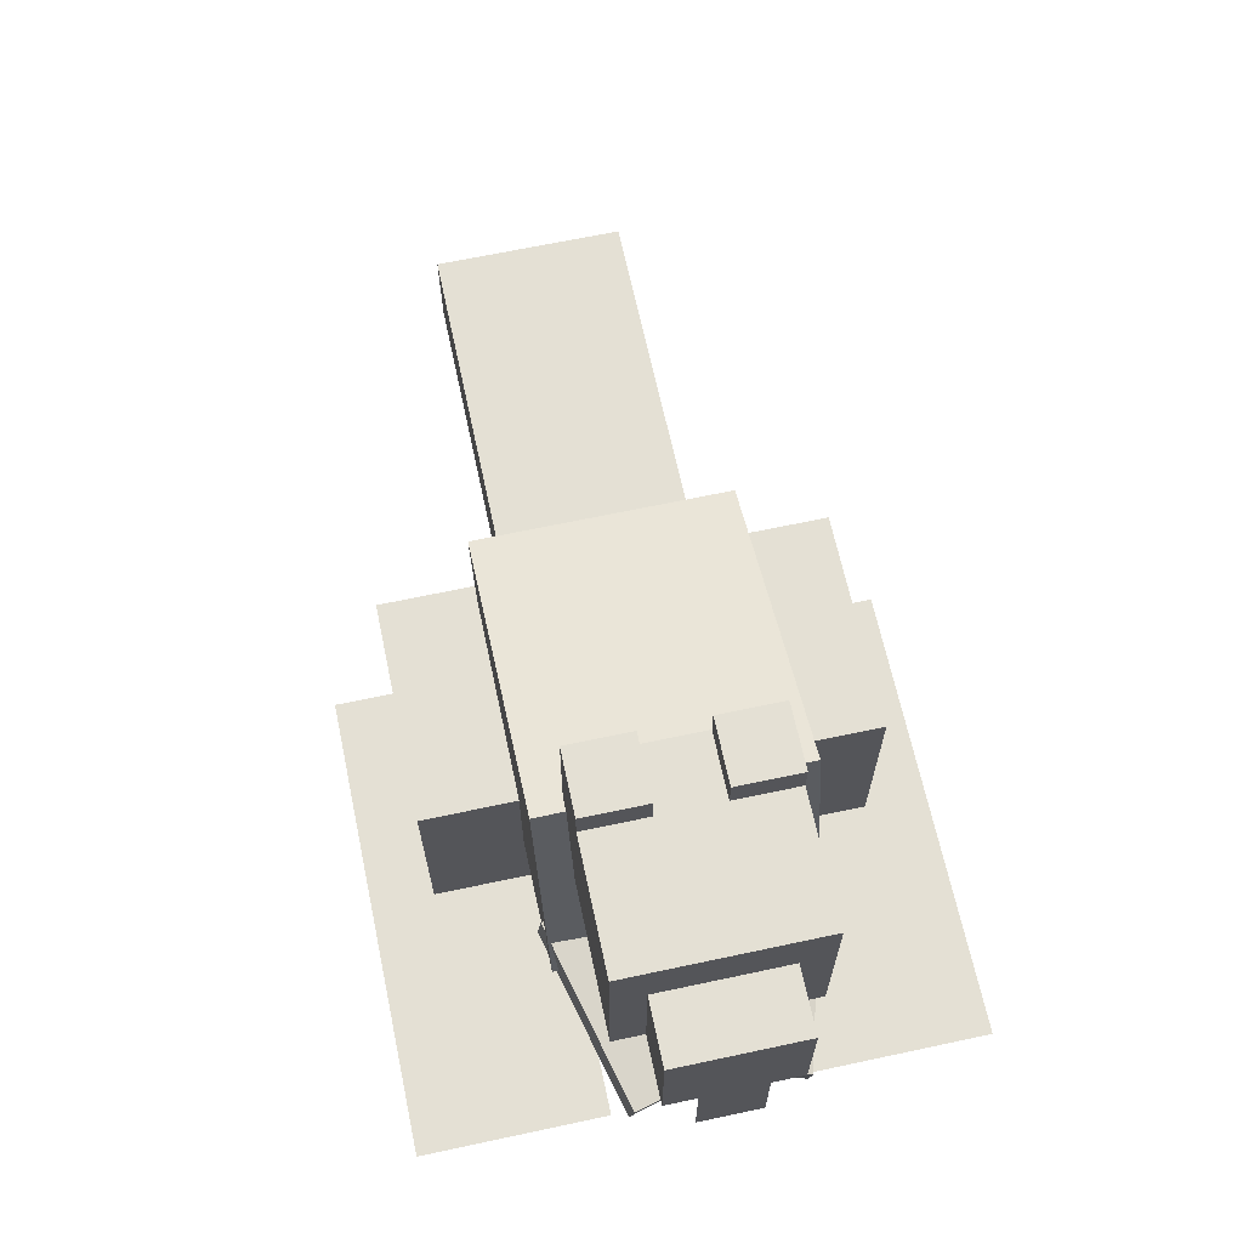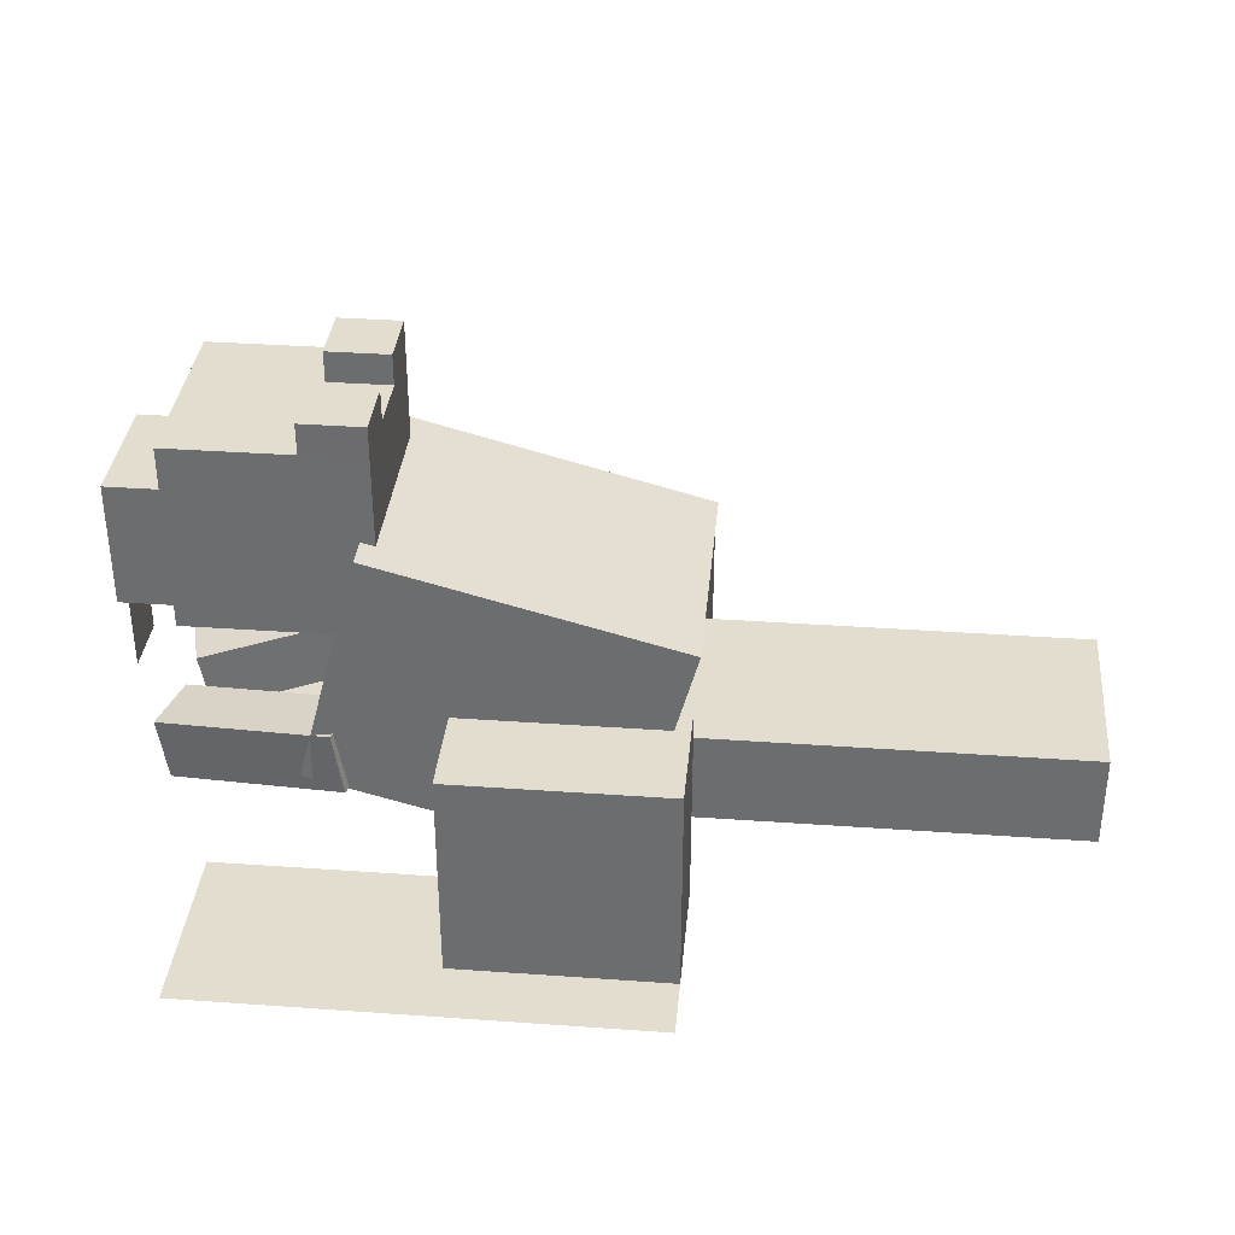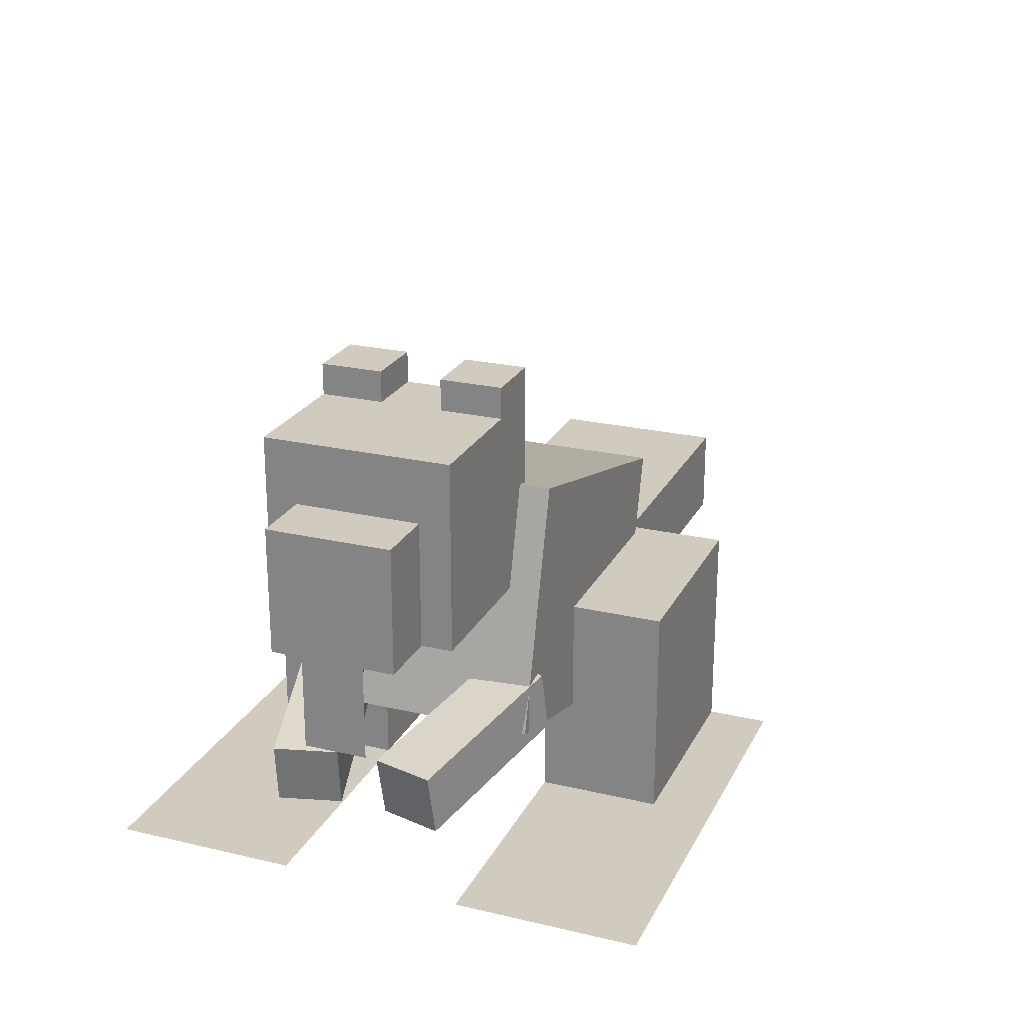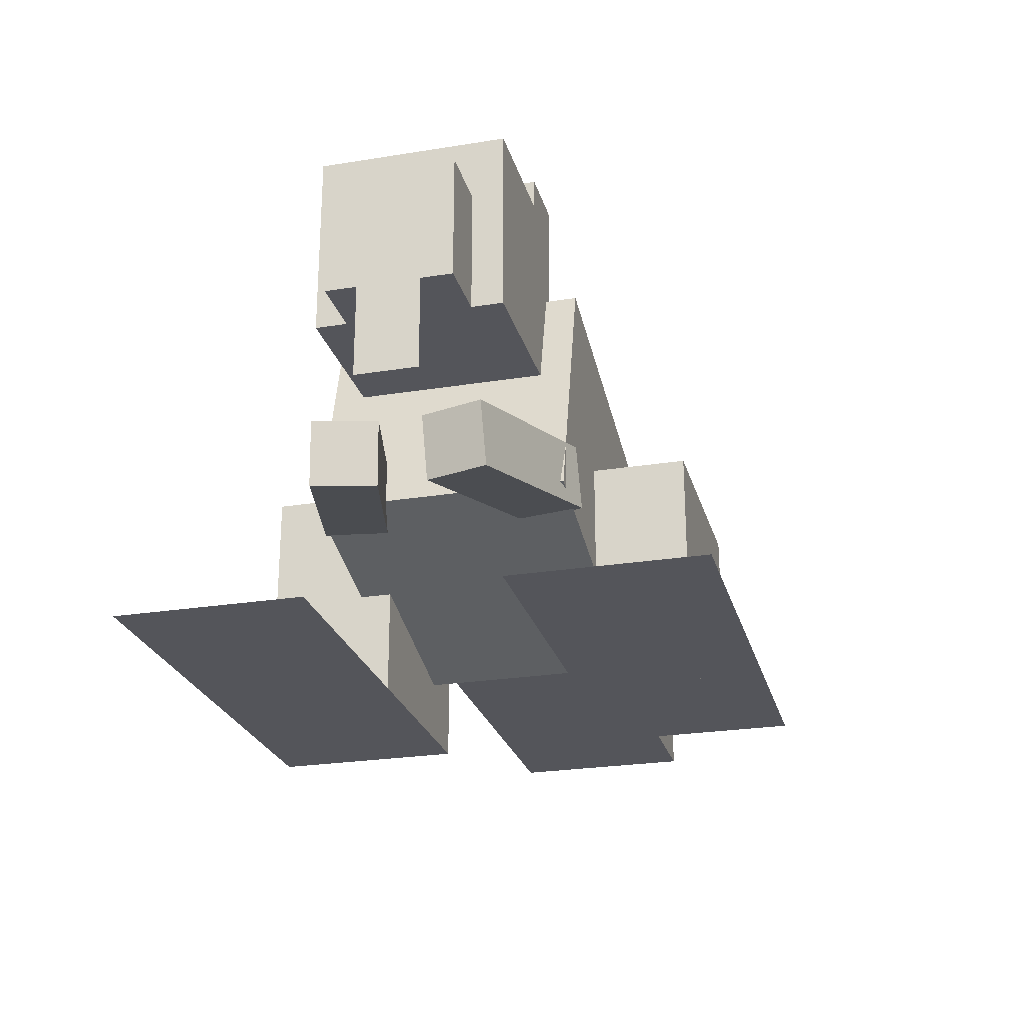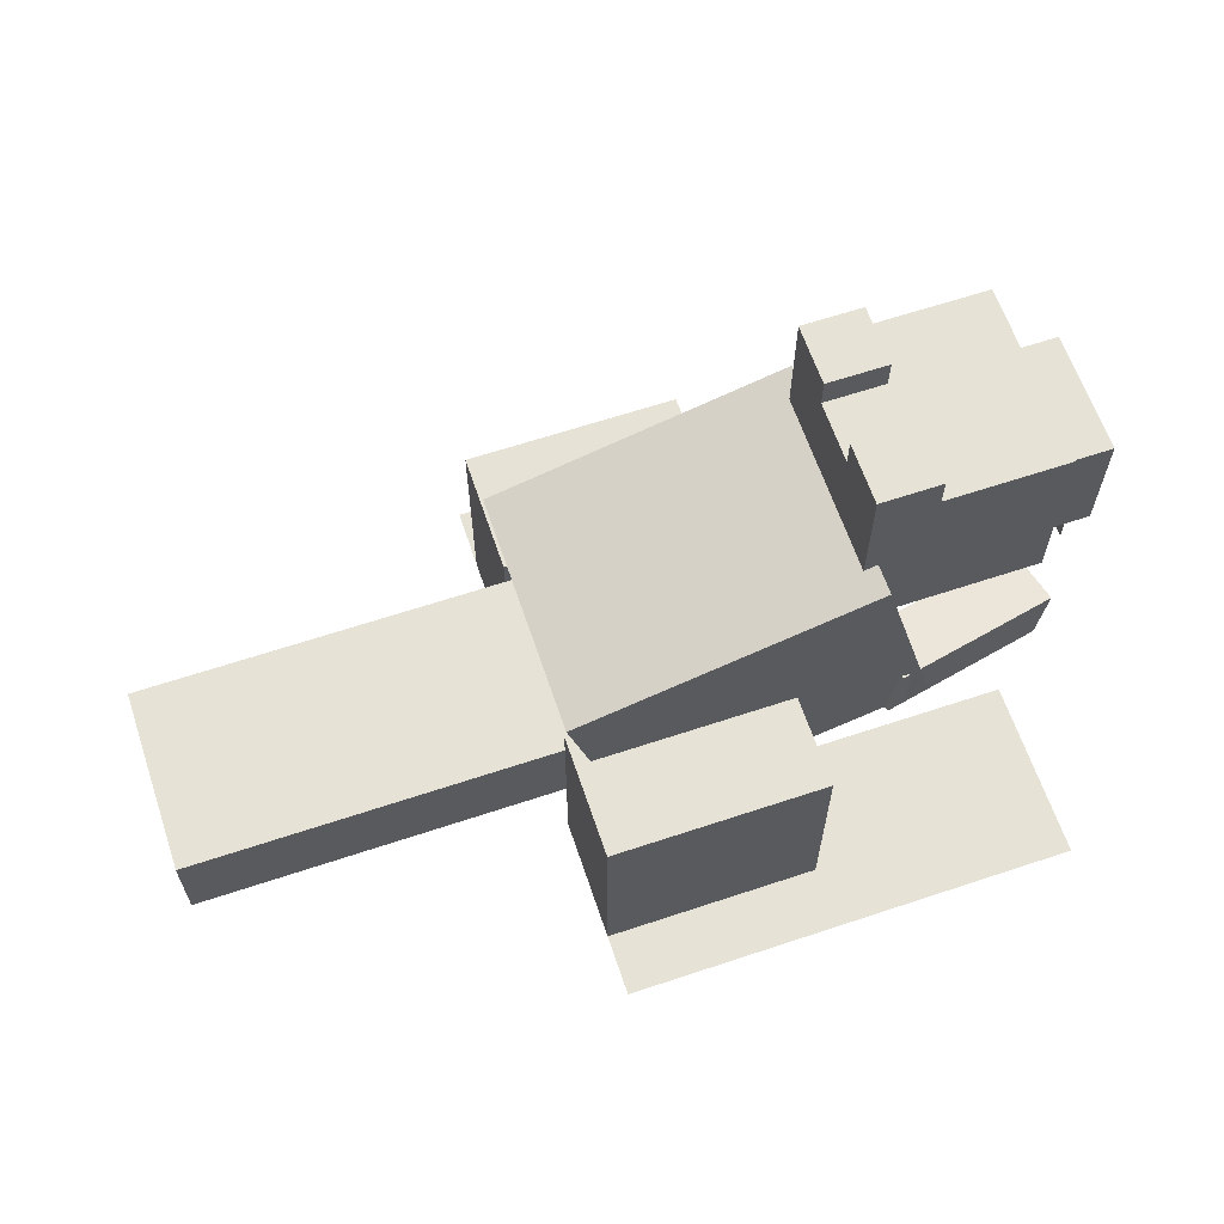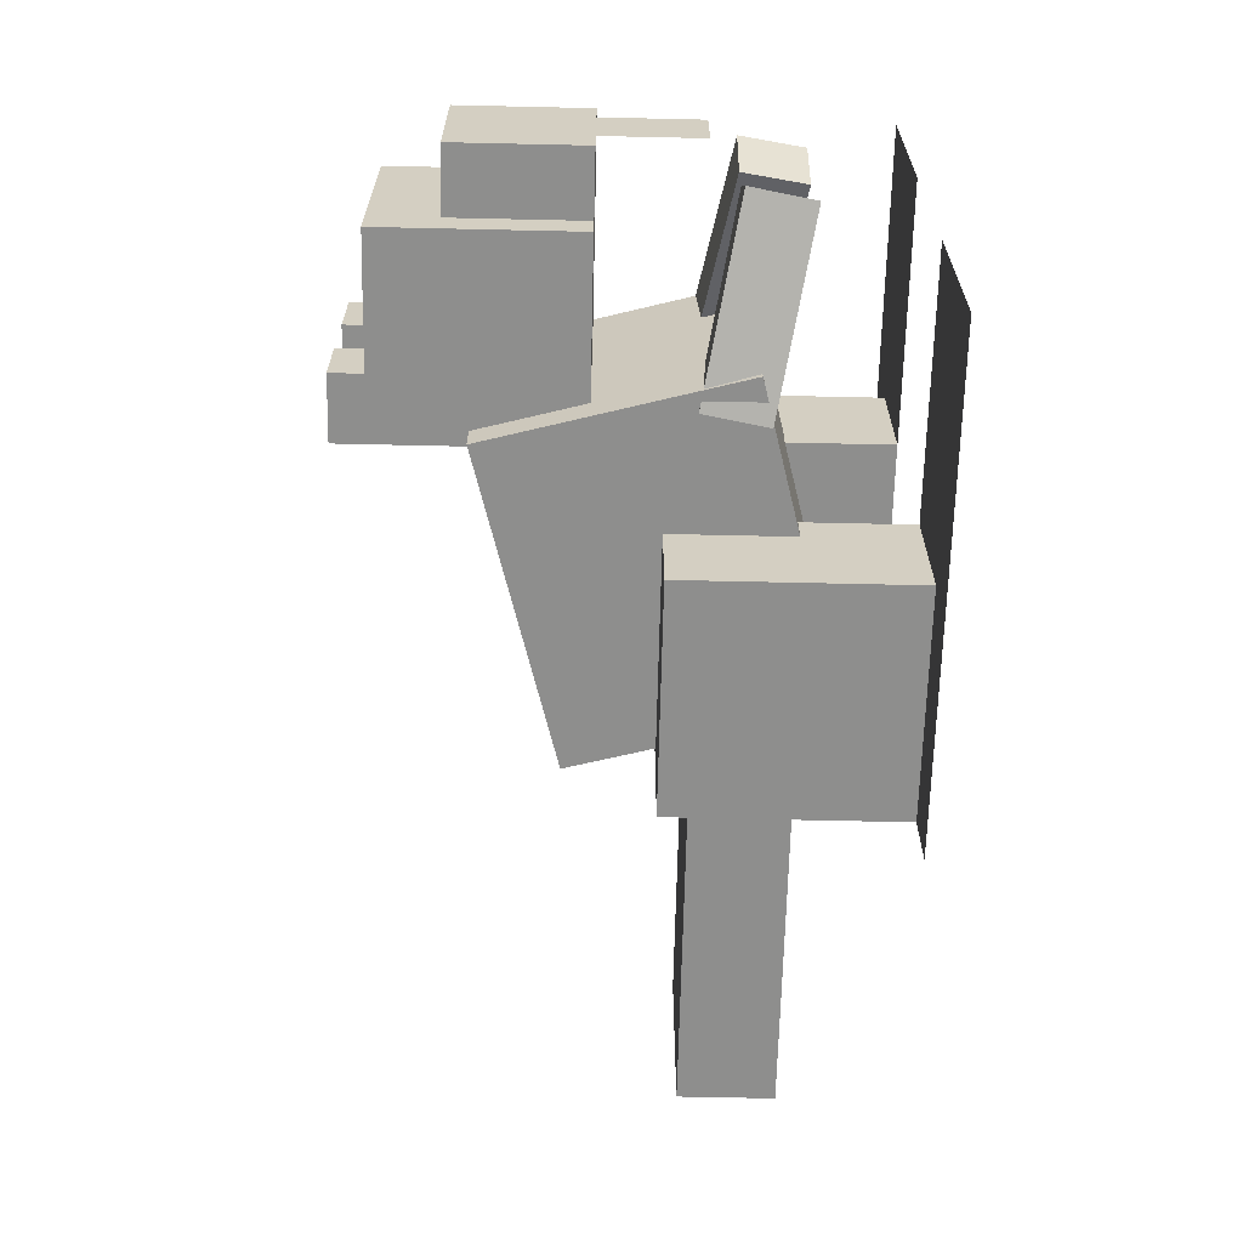
<metadata>
{"format":"obj","ext":"obj","renderer":"f3d","projection":"perspective","resolution":1024,"background":"white","views":[{"elev":66.2,"azim":-102.1,"up":"+Y"},{"elev":35.5,"azim":5.4,"up":"+Y"},{"elev":23.5,"azim":-68.5,"up":"+Y"},{"elev":-25.0,"azim":-75.3,"up":"+Y"},{"elev":63.4,"azim":161.4,"up":"+Y"},{"elev":-64.8,"azim":-91.3,"up":"+Z"}]}
</metadata>
<code>
g body_body
v -0.3724 0.3224 -0.1346
v -0.4047 0.3224 -0.2554
v -0.3514 0.1993 -0.1403
v -0.3837 0.1993 -0.261
v -0.7291 0.2573 -0.03905
v -0.7614 0.2573 -0.1598
v -0.7081 0.1342 -0.04467
v -0.7405 0.1342 -0.1654
v -0.3724 0.3224 0.1403
v -0.4047 0.3224 0.261
v -0.3514 0.1993 0.1459
v -0.3837 0.1993 0.2666
v -0.7291 0.2573 0.04467
v -0.7614 0.2573 0.1654
v -0.7081 0.1342 0.05029
v -0.7405 0.1342 0.171
v 0.2636 0.5409 0.25
v 0.2636 0.5409 -0.25
v 0.1342 0.05796 0.25
v 0.1342 0.05796 -0.25
v -0.3401 0.7027 0.25
v -0.3401 0.7027 -0.25
v -0.4695 0.2197 0.25
v -0.4695 0.2197 -0.25
g body_m_5897c497-60e6-f9d0-876c-44f9d7a63f02
f 2 1 3 4
f 7 5 6 8
f 5 1 2 6
f 4 3 7 8
f 3 1 5 7
f 6 2 4 8
f 11 9 10 12
f 14 13 15 16
f 10 9 13 14
f 15 11 12 16
f 13 9 11 15
f 12 10 14 16
f 18 17 19 20
f 23 21 22 24
f 21 17 18 22
f 20 19 23 24
f 19 17 21 23
f 22 18 20 24
g head_head
v -0.3125 0.875 0.1875
v -0.3125 0.875 -0.1875
v -0.6875 0.875 0.1875
v -0.6875 0.875 -0.1875
v -0.3125 0.875 0.0625
v -0.3125 0.875 -0.0625
v -0.4375 0.875 0.1875
v -0.4375 0.875 0.0625
v -0.4375 0.875 -0.0625
v -0.4375 0.875 -0.1875
v -0.3125 0.9375 -0.1875
v -0.4375 0.9375 -0.06249
v -0.4375 0.9375 -0.1875
v -0.3125 0.9375 -0.06249
v -0.3125 0.9375 0.06251
v -0.4375 0.9375 0.1875
v -0.4375 0.9375 0.06251
v -0.3125 0.9375 0.1875
v -0.3125 0.5 0.1875
v -0.3125 0.5 -0.1875
v -0.6875 0.5 0.1875
v -0.6875 0.5 -0.1875
v -0.6875 0.875 0.0625
v -0.6875 0.875 -0.0625
v -0.6875 0.5 -0.125
v -0.6875 0.5 0.125
v -0.6875 0.75 0.125
v -0.6875 0.75 -0.125
v -0.8125 0.5 -0.125
v -0.8125 0.5 0.125
v -0.8125 0.75 0.125
v -0.8125 0.75 -0.125
v -0.8125 0.3125 -0.0625
v -0.8125 0.3125 0.0625
v -0.8125 0.5 0.0625
v -0.8125 0.5 -0.0625
g head_m_eec8d459-fdb4-66eb-3dbb-703c11b08d68
f 39 41 40 42
f 35 37 36 38
f 43 44 26 25
f 25 27 45 43
f 37 35 26 34
f 36 37 34 33
f 38 36 33 30
f 35 38 30 26
f 41 39 29 32
f 40 41 32 31
f 42 40 31 25
f 39 42 25 29
f 27 31 32 47
f 30 48 47 29
f 48 33 34 28
f 26 34 28
f 44 46 28 26
f 47 28 48 27
f 43 45 46 44
f 45 27 51 50
f 27 28 52 51
f 52 28 46 49
f 53 54 55 56
f 54 53 49 50
f 55 54 50 51
f 56 55 51 52
f 53 56 52 49
f 49 53 54 50
f 50 54 55 51
f 51 55 56 52
f 57 58 59 60
g leg_leg
v 0.25 0.375 -0.1875
v 0.25 0.375 -0.4375
v 0.25 -0.0625 -0.4375
v 0.25 -0.0625 -0.1875
v 0.25 -0.0625 -0.5625
v -0.1875 0.375 -0.1875
v -0.1875 0.375 -0.4375
v -0.1875 -0.0625 -0.1875
v -0.1875 -0.0625 -0.4375
v -0.6875 -0.0625 -0.1875
v -0.6875 -0.0625 -0.5625
g leg_m_362ee5cc-c247-4857-ffef-be0c6010927e
f 62 61 64 63
f 66 61 62 67
f 64 61 66 68
f 67 62 63 69
f 70 64 65 71
f 68 66 67 69
g leg.001_leg.001
v 0.25 0.375 0.1875
v 0.25 0.375 0.4375
v 0.25 -0.0625 0.4375
v 0.25 -0.0625 0.1875
v 0.25 -0.0625 0.5625
v -0.1875 0.375 0.1875
v -0.1875 0.375 0.4375
v -0.1875 -0.0625 0.1875
v -0.1875 -0.0625 0.4375
v -0.6875 -0.0625 0.1875
v -0.6875 -0.0625 0.5625
g leg.001_m_362ee5cc-c247-4857-ffef-be0c6010927e
f 75 72 73 74
f 73 72 77 78
f 77 72 75 79
f 74 73 78 80
f 76 75 81 82
f 78 77 79 80
g tail_tail
v 1 0.3125 0.1875
v 1 0.3125 -0.1875
v 1 0.125 0.1875
v 1 0.125 -0.1875
v 0.125 0.3125 0.1875
v 0.125 0.3125 -0.1875
v 0.125 0.125 0.1875
v 0.125 0.125 -0.1875
g tail_m_23c4990f-2f1d-a7a5-0dd2-0159097a461d
f 84 83 85 86
f 87 83 84 88
f 86 85 89 90
f 85 83 87 89
f 88 84 86 90

</code>
